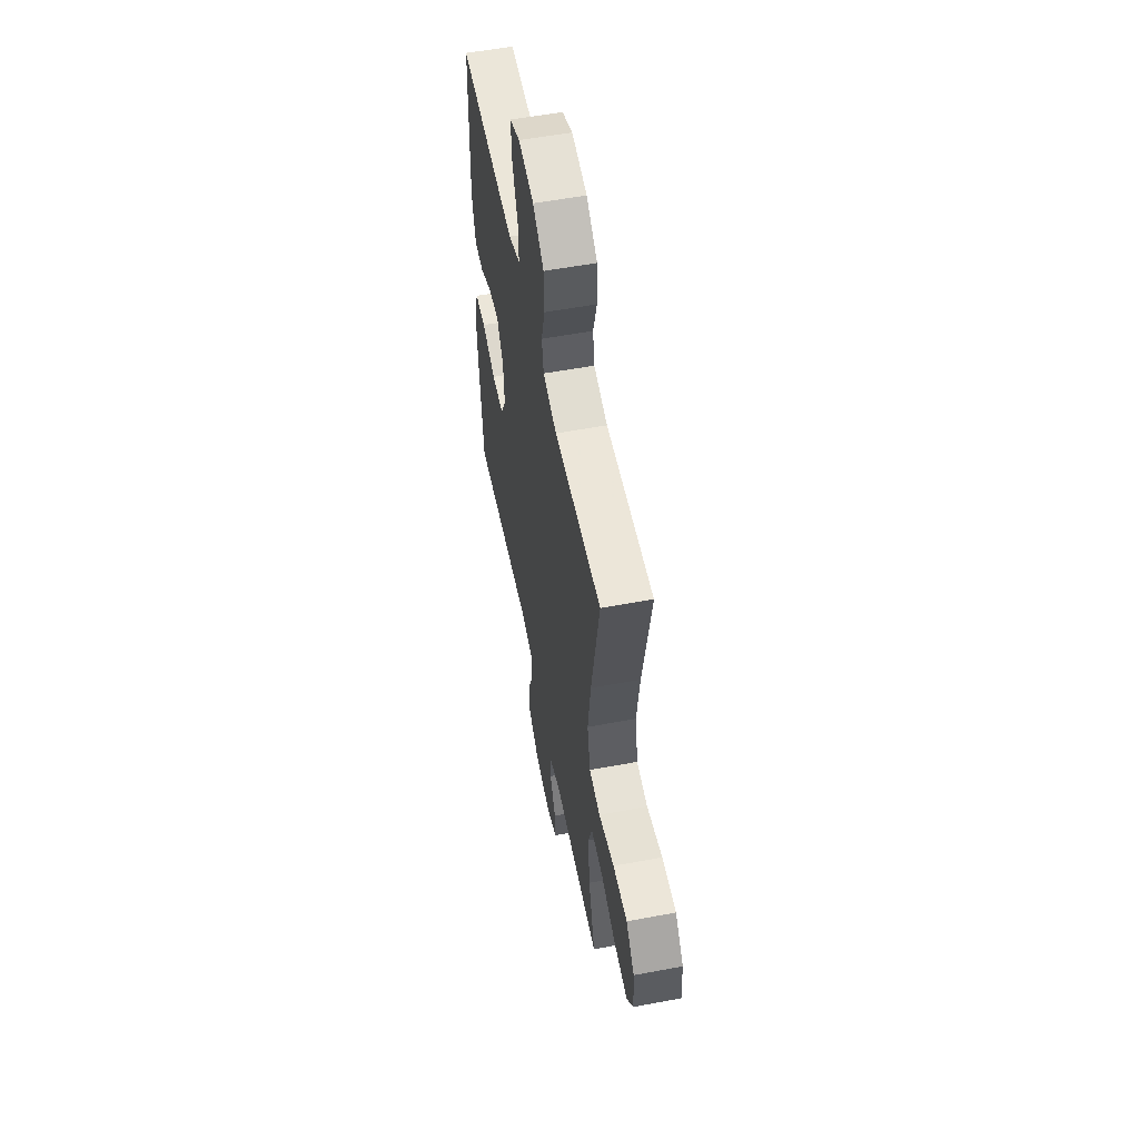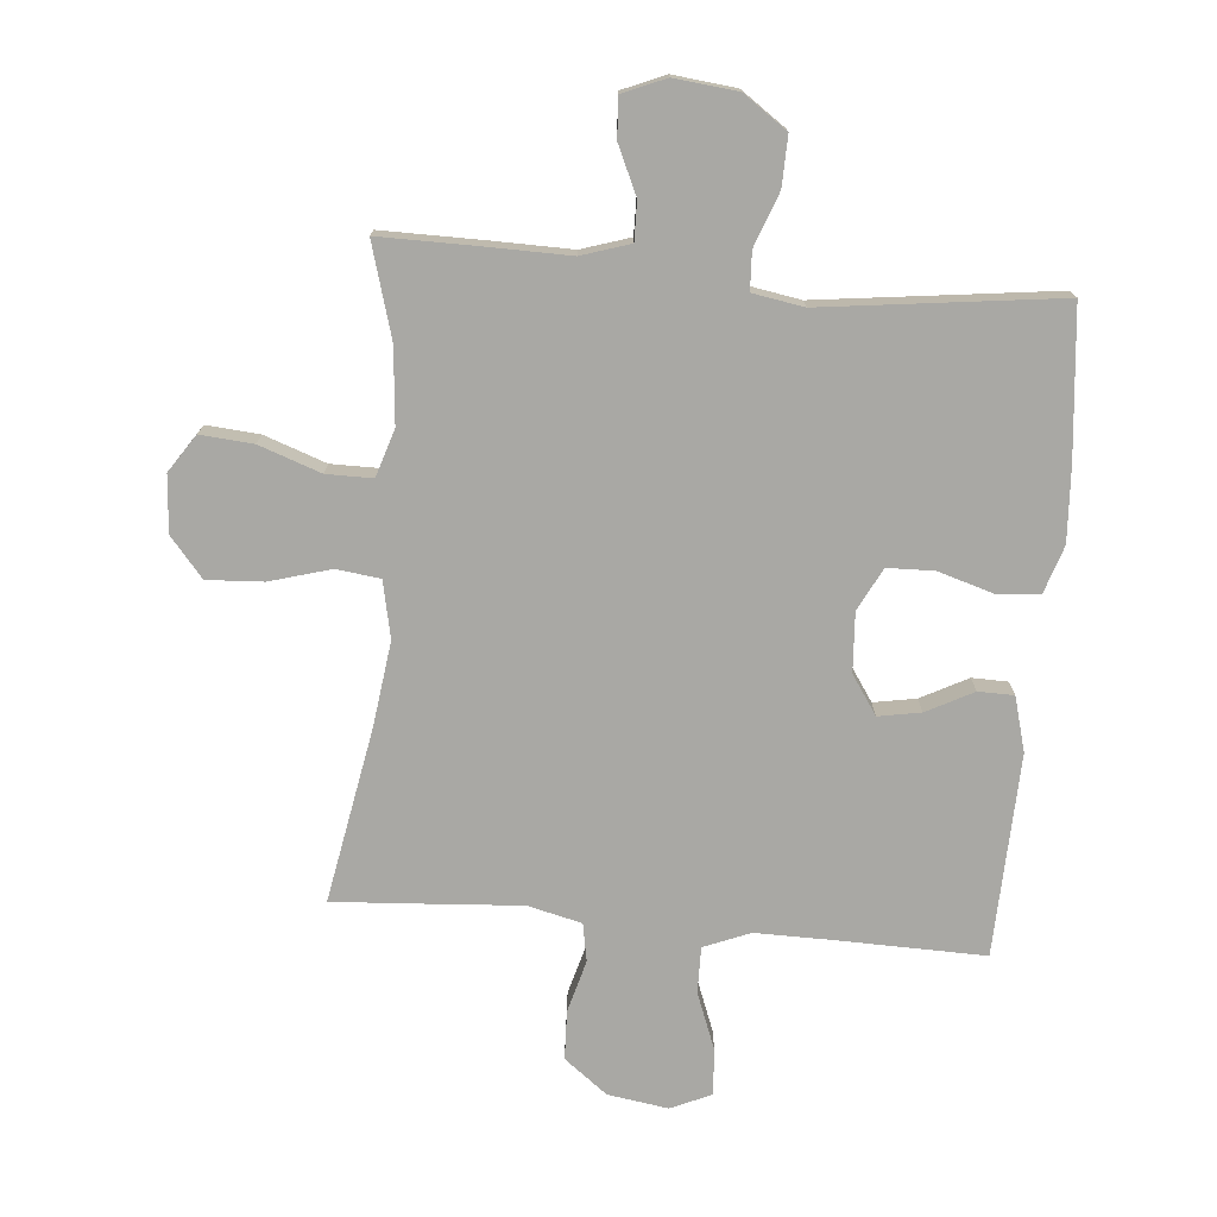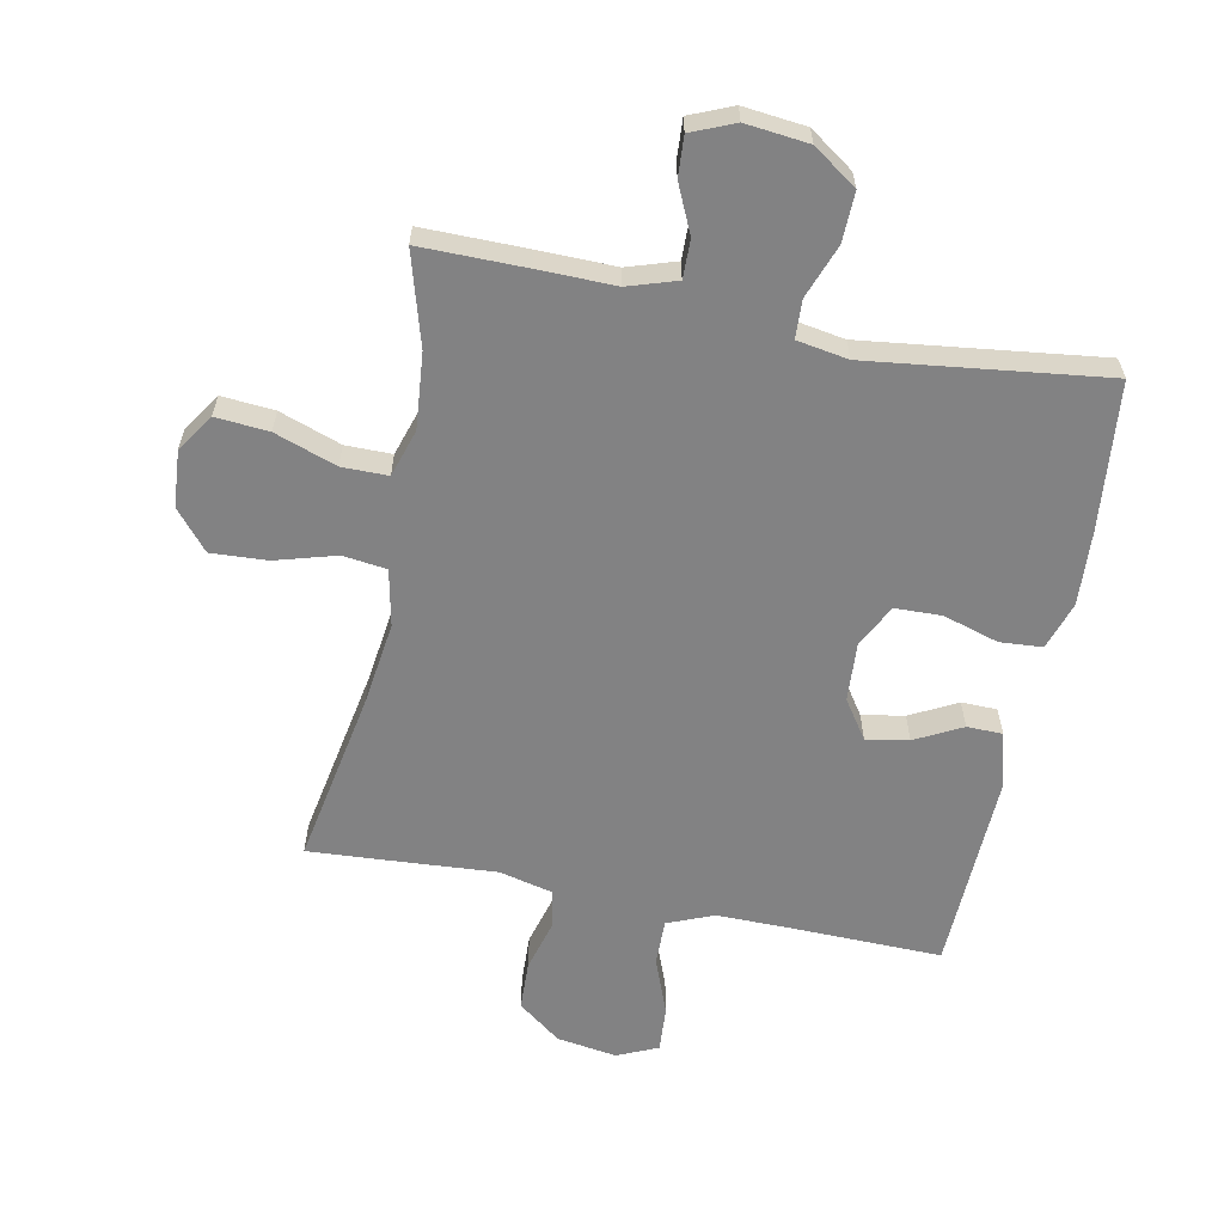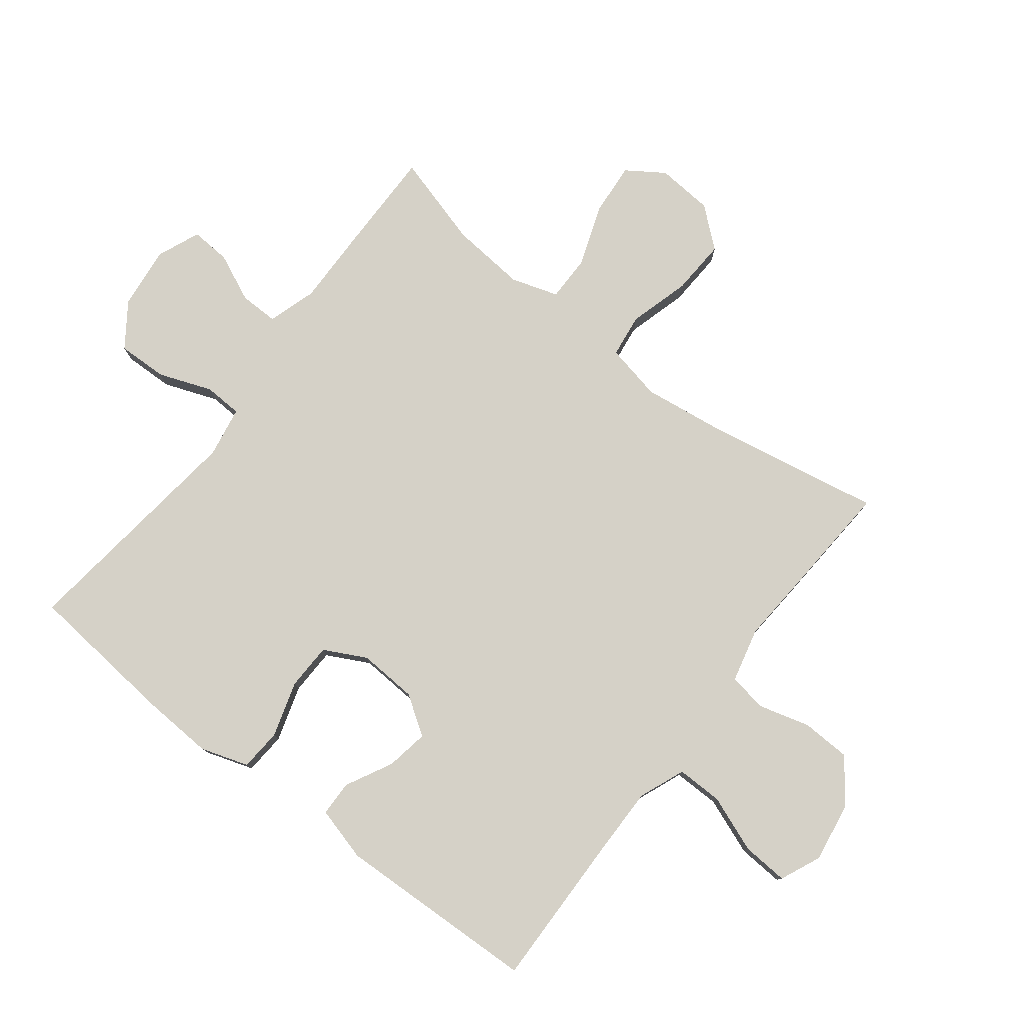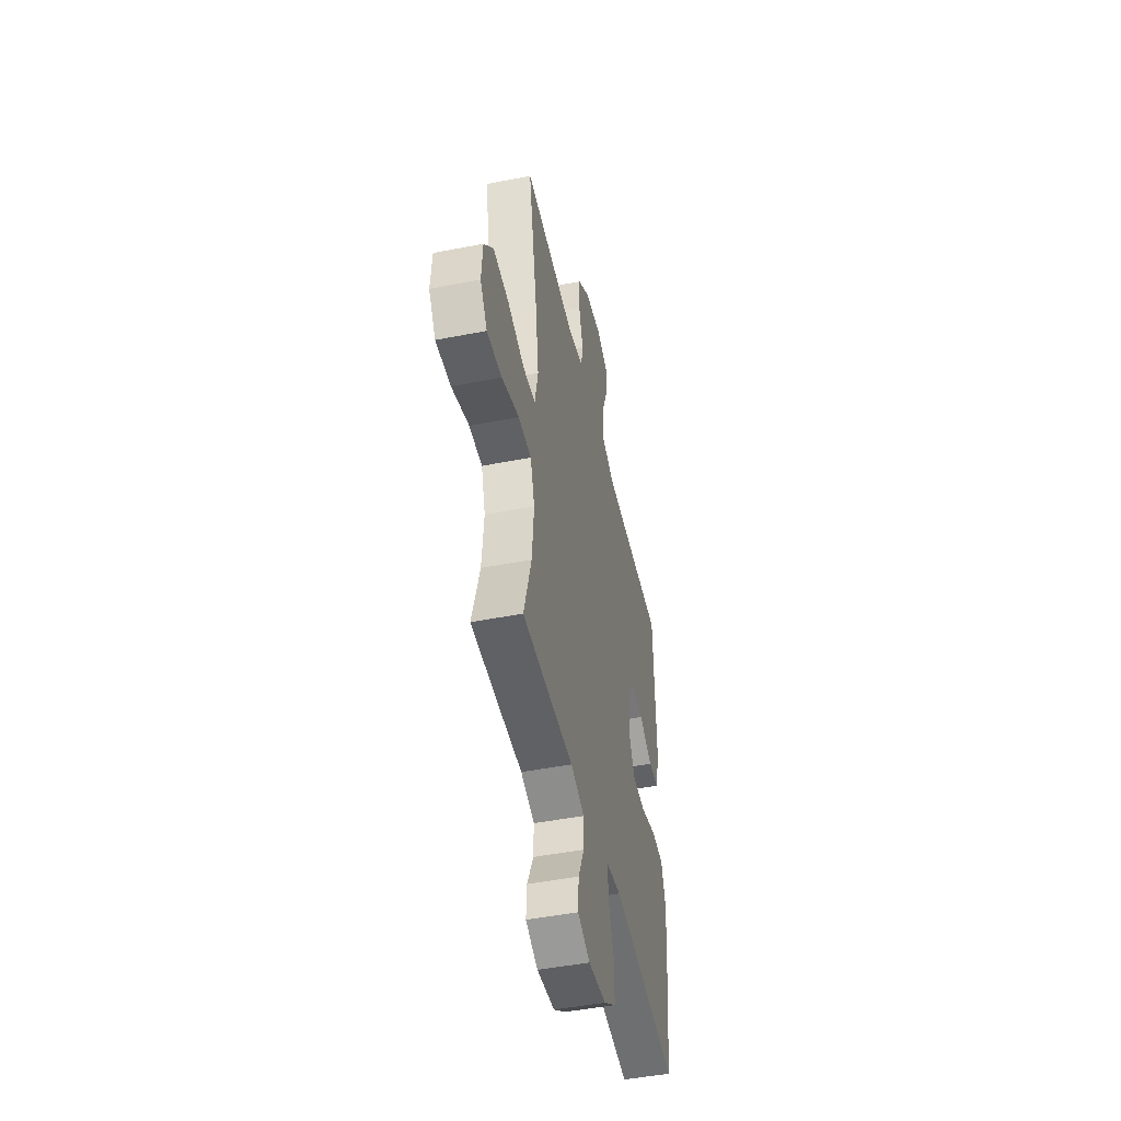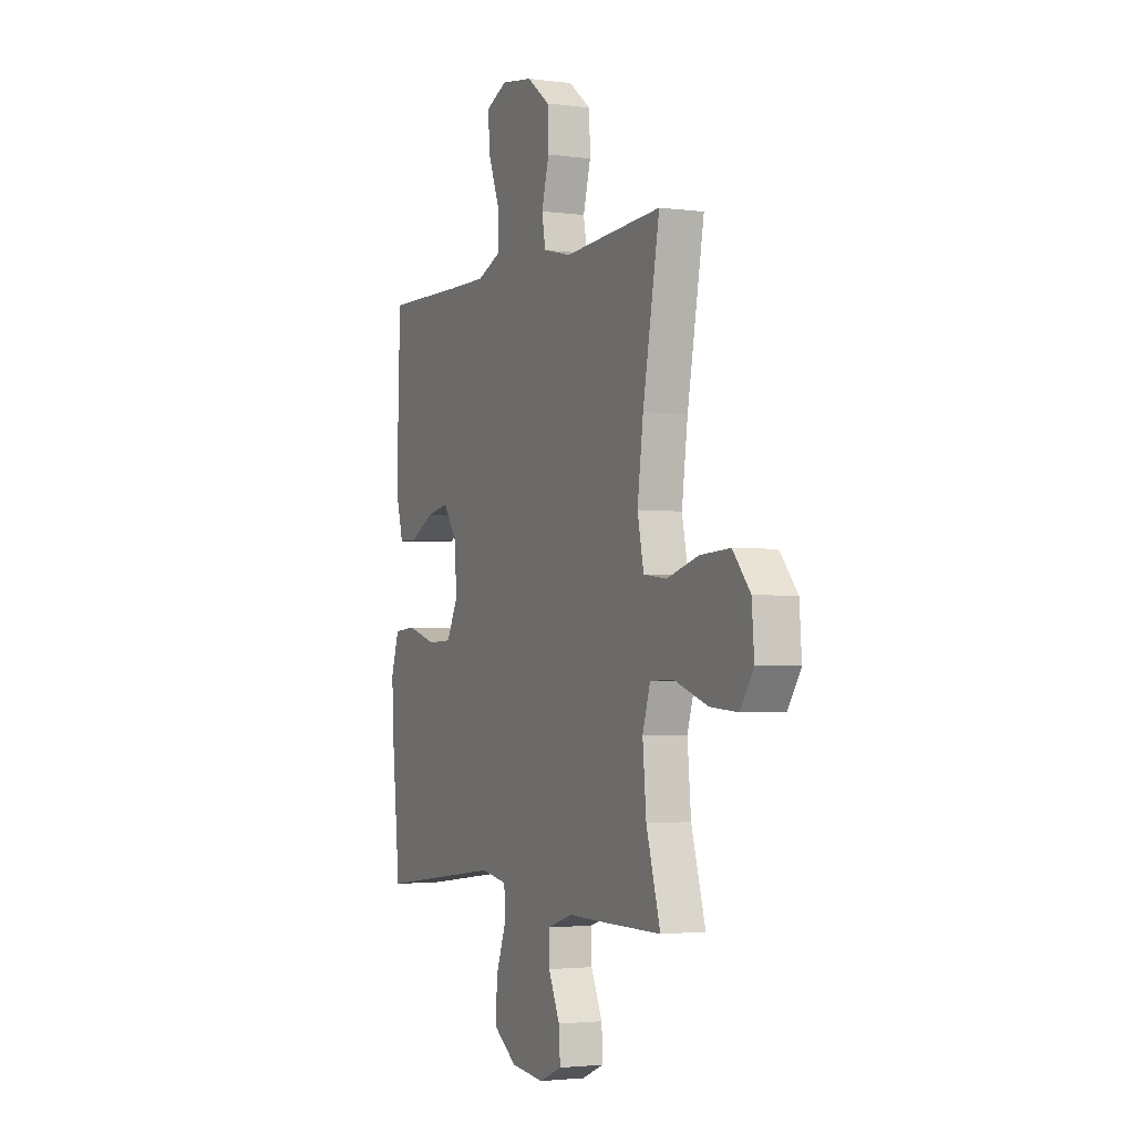
<metadata>
{"format":"obj","ext":"obj","renderer":"f3d","projection":"perspective","resolution":1024,"background":"white","views":[{"elev":56.2,"azim":78.9,"up":"+Z"},{"elev":-74.9,"azim":175.0,"up":"+Y"},{"elev":-60.8,"azim":168.7,"up":"+Y"},{"elev":78.8,"azim":-52.4,"up":"+Y"},{"elev":-47.7,"azim":102.4,"up":"+Z"},{"elev":-2.7,"azim":65.3,"up":"+Z"}]}
</metadata>
<code>
v 0.5 0.07 -0.5
v 0.331 0.07 -0.499
v 0.208 0.07 -0.497
v 0.13 0.07 -0.522
v 0.131 0.07 -0.584
v 0.166 0.07 -0.661
v 0.17 0.07 -0.725
v 0.101 0.07 -0.754
v 0 0.07 -0.743
v -0.07 0.07 -0.694
v -0.068 0.07 -0.614
v -0.036 0.07 -0.528
v -0.039 0.07 -0.467
v -0.121 0.07 -0.453
v -0.5 0.07 -0.5
v -0.524 0.07 -0.262
v -0.531 0.07 -0.143
v -0.506 0.07 -0.066
v -0.438 0.07 -0.061
v -0.349 0.07 -0.088
v -0.274 0.07 -0.086
v -0.239 0.07 -0.018
v -0.245 0.07 0.077
v -0.287 0.07 0.139
v -0.355 0.07 0.127
v -0.43 0.07 0.088
v -0.487 0.07 0.089
v -0.511 0.07 0.176
v -0.5 0.07 0.5
v -0.258 0.07 0.495
v -0.14 0.07 0.494
v -0.066 0.07 0.524
v -0.067 0.07 0.598
v -0.102 0.07 0.689
v -0.107 0.07 0.763
v -0.042 0.07 0.792
v 0.055 0.07 0.777
v 0.124 0.07 0.724
v 0.127 0.07 0.645
v 0.104 0.07 0.562
v 0.115 0.07 0.501
v 0.202 0.07 0.48
v 0.33 0.07 0.489
v 0.5 0.07 0.5
v 0.449 0.07 0.221
v 0.431 0.07 0.085
v 0.45 0.07 -0.006
v 0.52 0.07 -0.015
v 0.618 0.07 0.013
v 0.708 0.07 0.018
v 0.761 0.07 -0.045
v 0.768 0.07 -0.136
v 0.728 0.07 -0.196
v 0.643 0.07 -0.189
v 0.544 0.07 -0.154
v 0.47 0.07 -0.154
v 0.446 0.07 -0.23
v 0.457 0.07 -0.351
v 0.5 0 -0.5
v 0.331 0 -0.499
v 0.208 0 -0.497
v 0.13 0 -0.522
v 0.131 0 -0.584
v 0.166 0 -0.661
v 0.17 0 -0.725
v 0.101 0 -0.754
v 0 0 -0.743
v -0.07 0 -0.694
v -0.068 0 -0.614
v -0.036 0 -0.528
v -0.039 0 -0.467
v -0.121 0 -0.453
v -0.5 0 -0.5
v -0.524 0 -0.262
v -0.531 0 -0.143
v -0.506 0 -0.066
v -0.438 0 -0.061
v -0.349 0 -0.088
v -0.274 0 -0.086
v -0.239 0 -0.018
v -0.245 0 0.077
v -0.287 0 0.139
v -0.355 0 0.127
v -0.43 0 0.088
v -0.487 0 0.089
v -0.511 0 0.176
v -0.5 0 0.5
v -0.258 0 0.495
v -0.14 0 0.494
v -0.066 0 0.524
v -0.067 0 0.598
v -0.102 0 0.689
v -0.107 0 0.763
v -0.042 0 0.792
v 0.055 0 0.777
v 0.124 0 0.724
v 0.127 0 0.645
v 0.104 0 0.562
v 0.115 0 0.501
v 0.202 0 0.48
v 0.33 0 0.489
v 0.5 0 0.5
v 0.449 0 0.221
v 0.431 0 0.085
v 0.45 0 -0.006
v 0.52 0 -0.015
v 0.618 0 0.013
v 0.708 0 0.018
v 0.761 0 -0.045
v 0.768 0 -0.136
v 0.728 0 -0.196
v 0.643 0 -0.189
v 0.544 0 -0.154
v 0.47 0 -0.154
v 0.446 0 -0.23
v 0.457 0 -0.351
f 53 54 55
f 52 53 55
f 51 52 55
f 50 51 55
f 49 50 55
f 48 49 55
f 47 48 55 56
f 46 47 56 57
f 42 43 44 45
f 41 42 45 46
f 38 39 40
f 37 38 40
f 36 37 40
f 35 36 40
f 34 35 40
f 33 34 40
f 32 33 40 41
f 41 46 57
f 32 41 57
f 31 32 57
f 28 29 30
f 27 28 30
f 26 27 30
f 25 26 30
f 24 25 30 31
f 18 19 20
f 17 18 20
f 16 17 20
f 15 16 20
f 14 15 20
f 13 14 20 21
f 10 11 12
f 9 10 12
f 8 9 12
f 7 8 12
f 6 7 12
f 5 6 12
f 4 5 12 13
f 13 21 22
f 4 13 22
f 3 4 22
f 3 22 23
f 2 3 23
f 1 2 23
f 58 1 23
f 31 57 58
f 24 31 58
f 23 24 58
f 113 112 111
f 113 111 110
f 113 110 109
f 113 109 108
f 113 108 107
f 113 107 106
f 114 113 106 105
f 115 114 105 104
f 103 102 101 100
f 104 103 100 99
f 98 97 96
f 98 96 95
f 98 95 94
f 98 94 93
f 98 93 92
f 98 92 91
f 99 98 91 90
f 115 104 99
f 115 99 90
f 115 90 89
f 88 87 86
f 88 86 85
f 88 85 84
f 88 84 83
f 89 88 83 82
f 78 77 76
f 78 76 75
f 78 75 74
f 78 74 73
f 78 73 72
f 79 78 72 71
f 70 69 68
f 70 68 67
f 70 67 66
f 70 66 65
f 70 65 64
f 70 64 63
f 71 70 63 62
f 80 79 71
f 80 71 62
f 80 62 61
f 81 80 61
f 81 61 60
f 81 60 59
f 81 59 116
f 116 115 89
f 116 89 82
f 116 82 81
f 1 59 60 2
f 2 60 61 3
f 3 61 62 4
f 4 62 63 5
f 5 63 64 6
f 6 64 65 7
f 7 65 66 8
f 8 66 67 9
f 9 67 68 10
f 10 68 69 11
f 11 69 70 12
f 12 70 71 13
f 13 71 72 14
f 14 72 73 15
f 15 73 74 16
f 16 74 75 17
f 17 75 76 18
f 18 76 77 19
f 19 77 78 20
f 20 78 79 21
f 21 79 80 22
f 22 80 81 23
f 23 81 82 24
f 24 82 83 25
f 25 83 84 26
f 26 84 85 27
f 27 85 86 28
f 28 86 87 29
f 29 87 88 30
f 30 88 89 31
f 31 89 90 32
f 32 90 91 33
f 33 91 92 34
f 34 92 93 35
f 35 93 94 36
f 36 94 95 37
f 37 95 96 38
f 38 96 97 39
f 39 97 98 40
f 40 98 99 41
f 41 99 100 42
f 42 100 101 43
f 43 101 102 44
f 44 102 103 45
f 45 103 104 46
f 46 104 105 47
f 47 105 106 48
f 48 106 107 49
f 49 107 108 50
f 50 108 109 51
f 51 109 110 52
f 52 110 111 53
f 53 111 112 54
f 54 112 113 55
f 55 113 114 56
f 56 114 115 57
f 57 115 116 58
f 58 116 59 1

</code>
